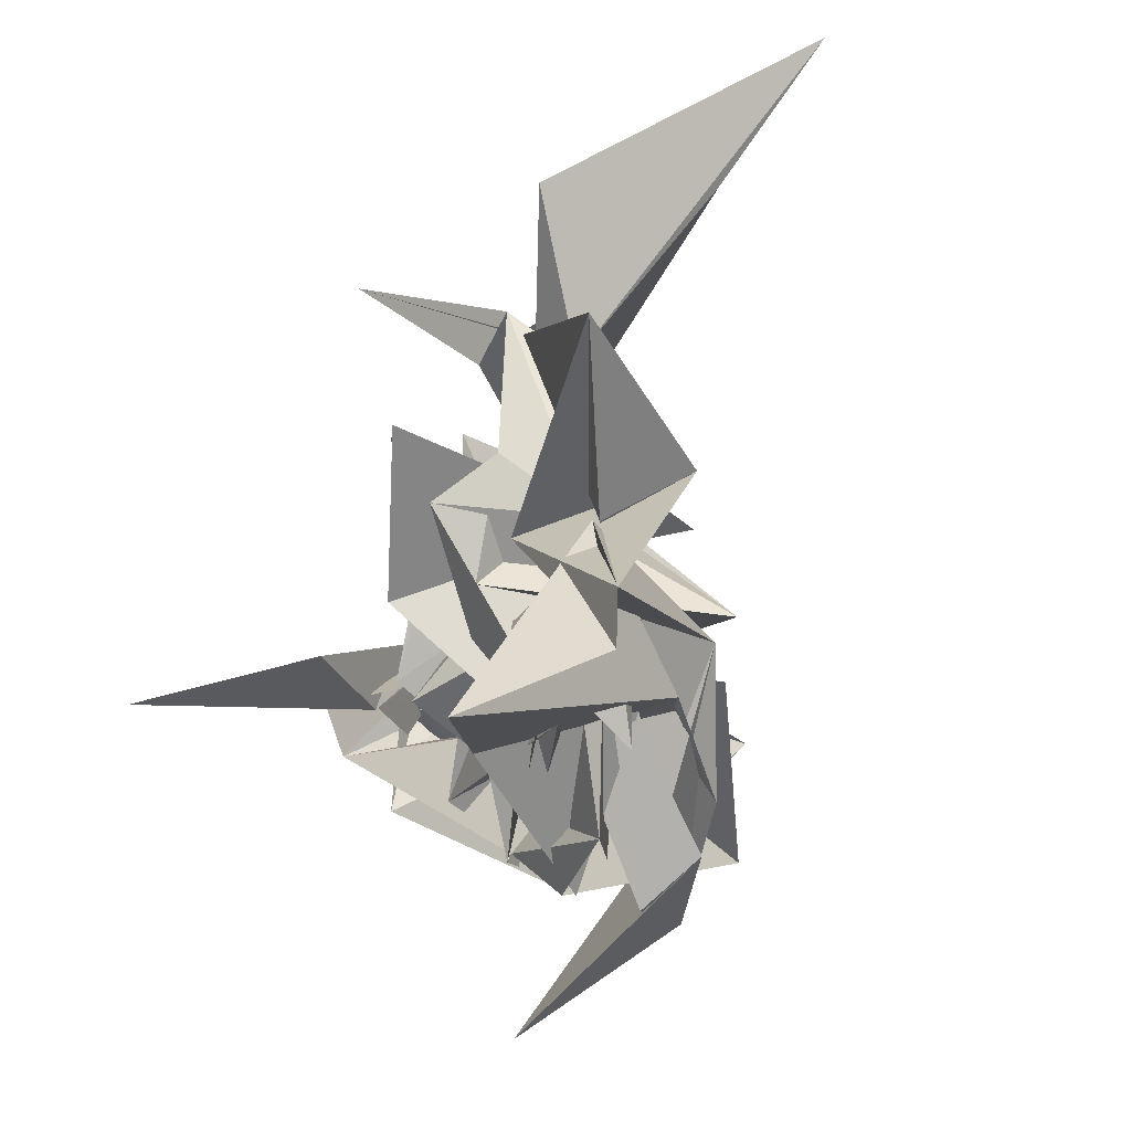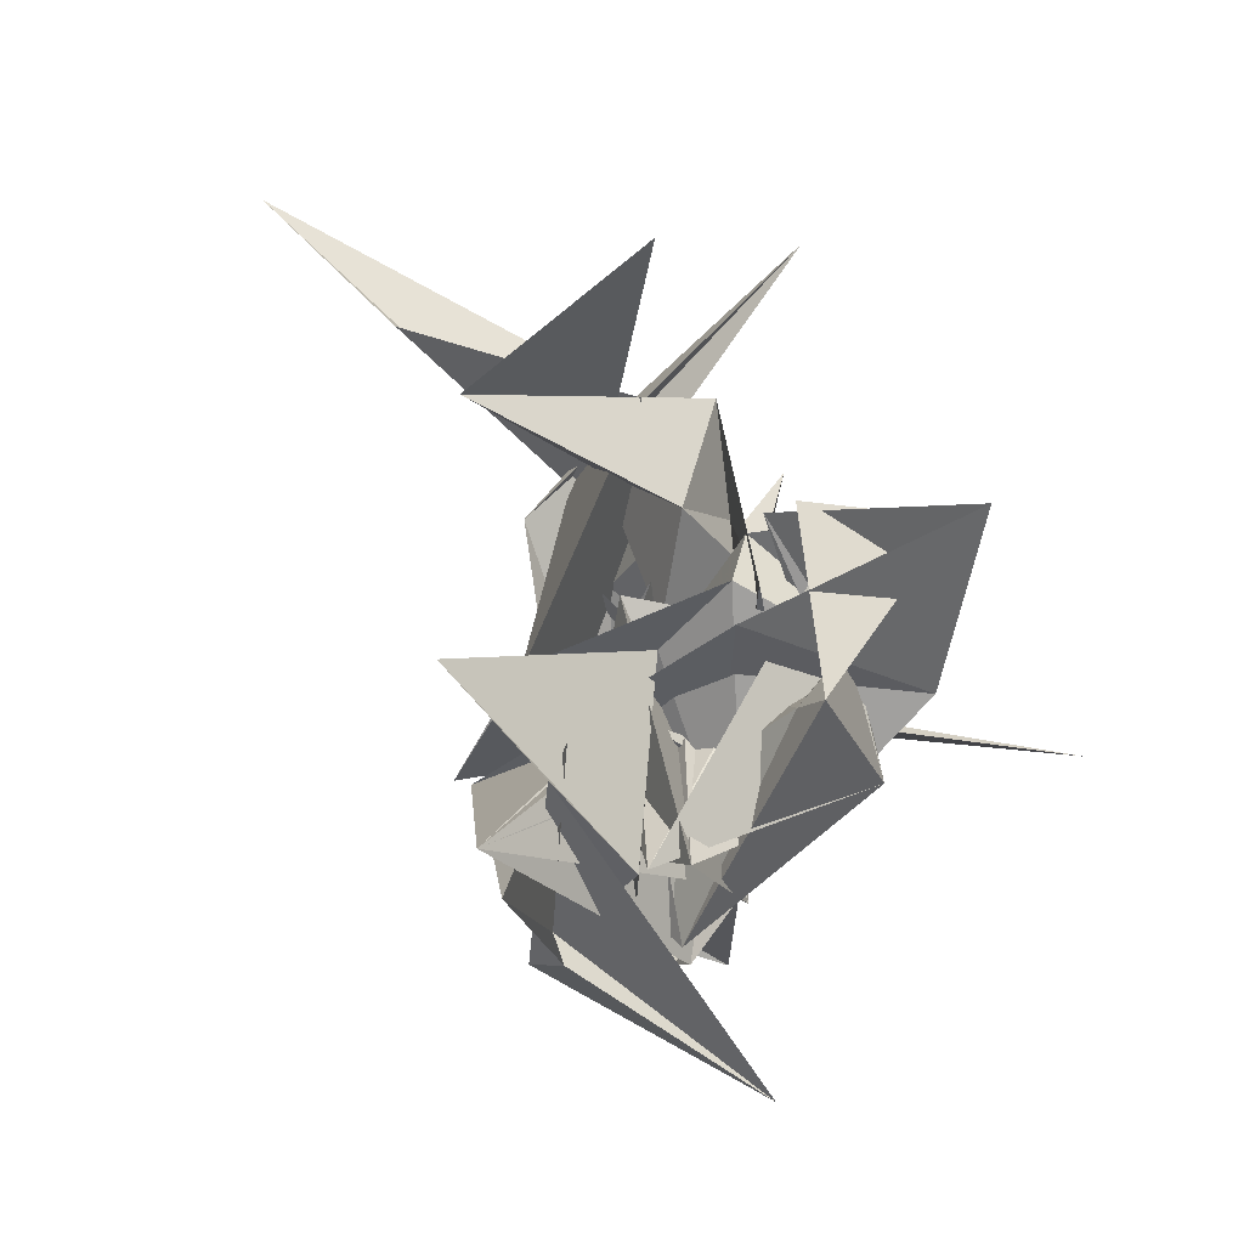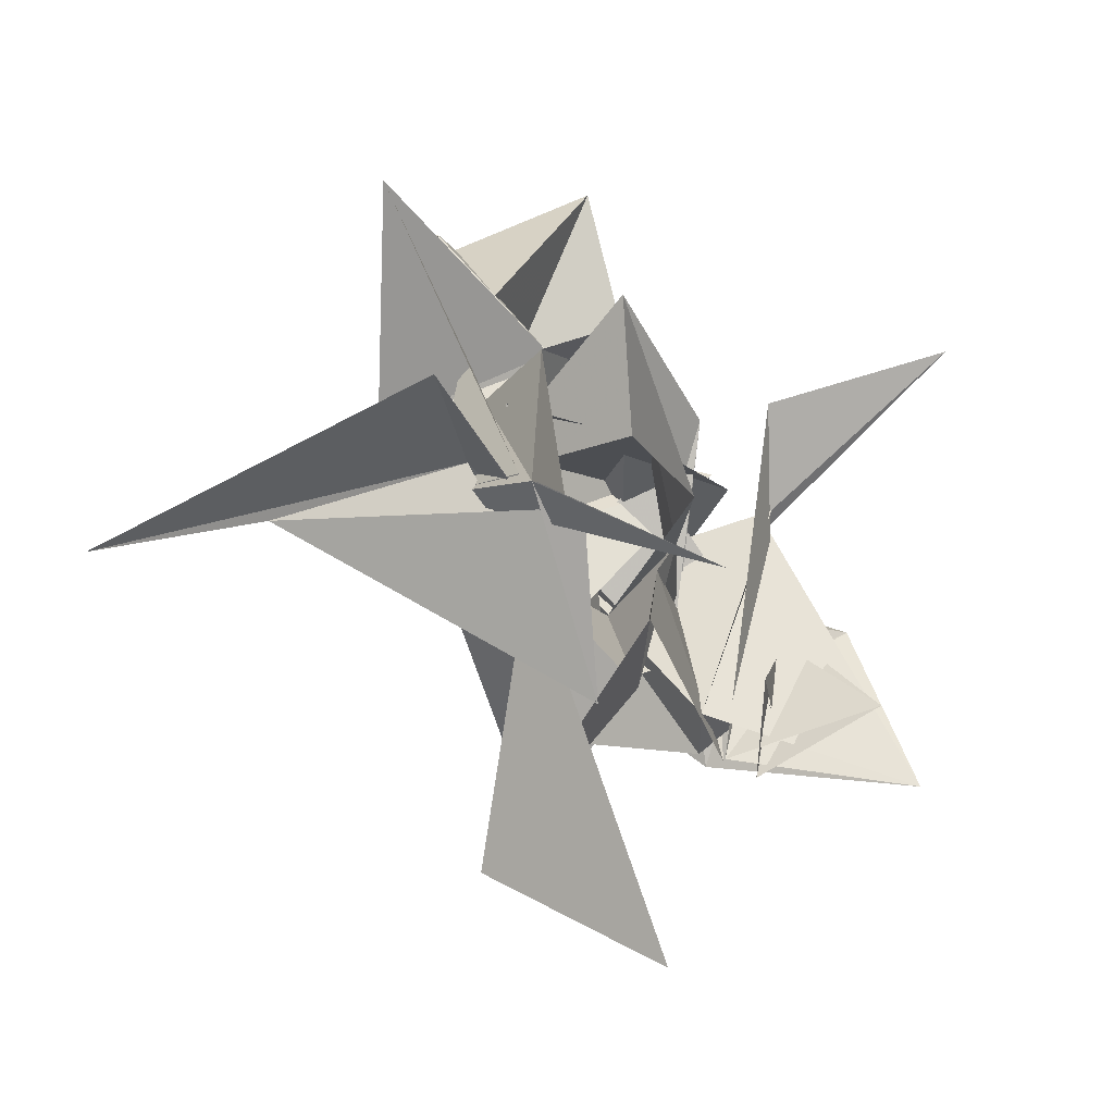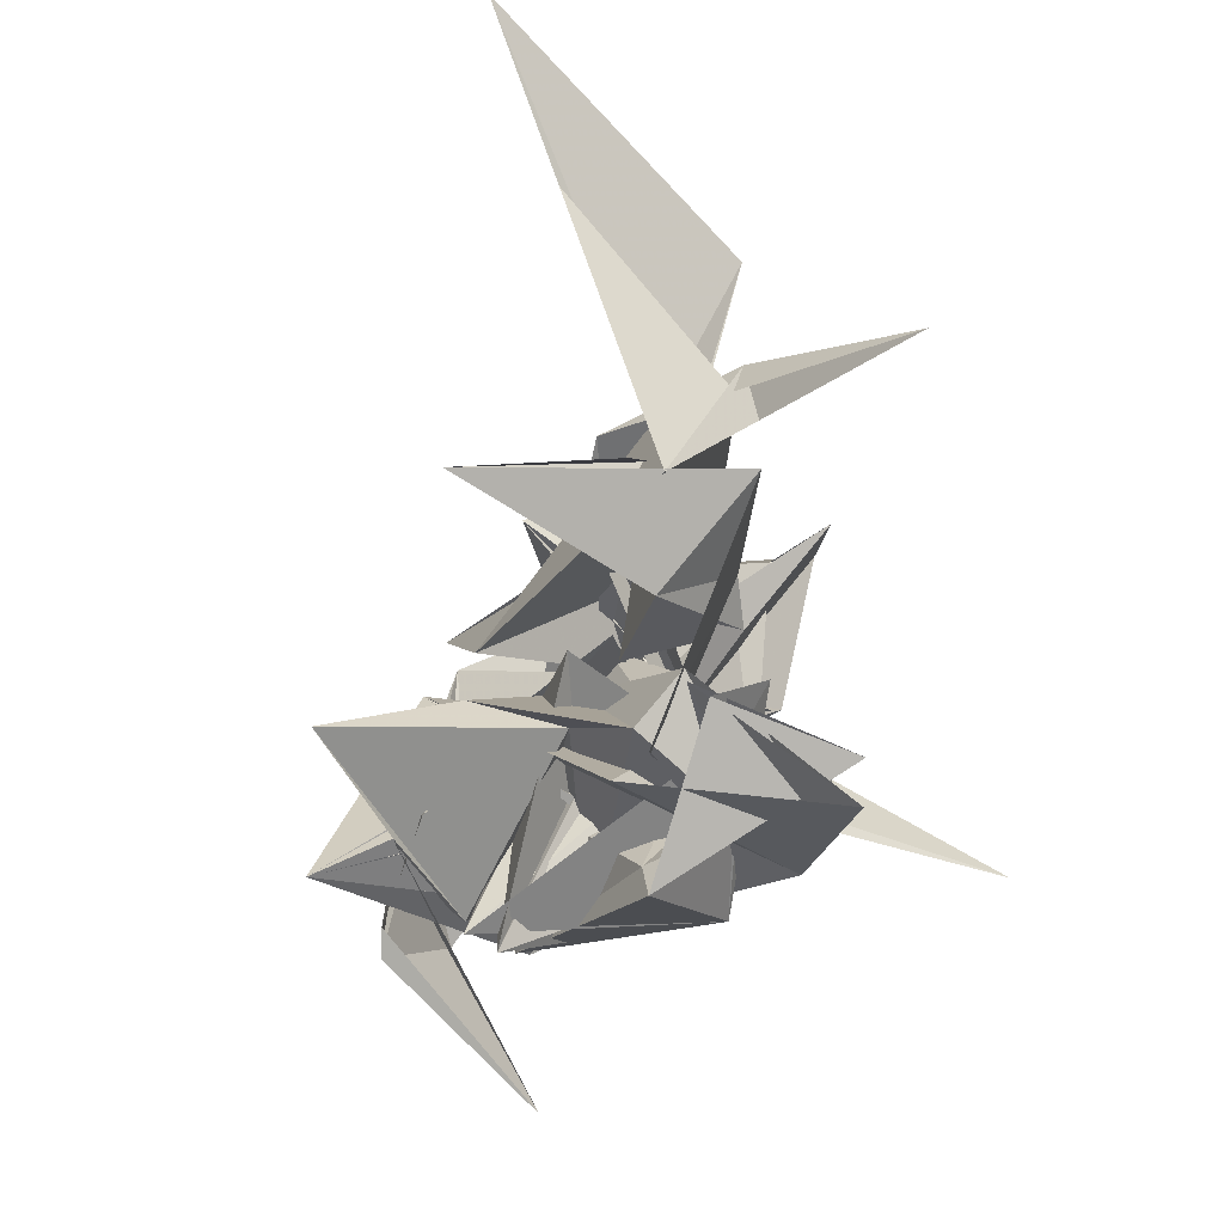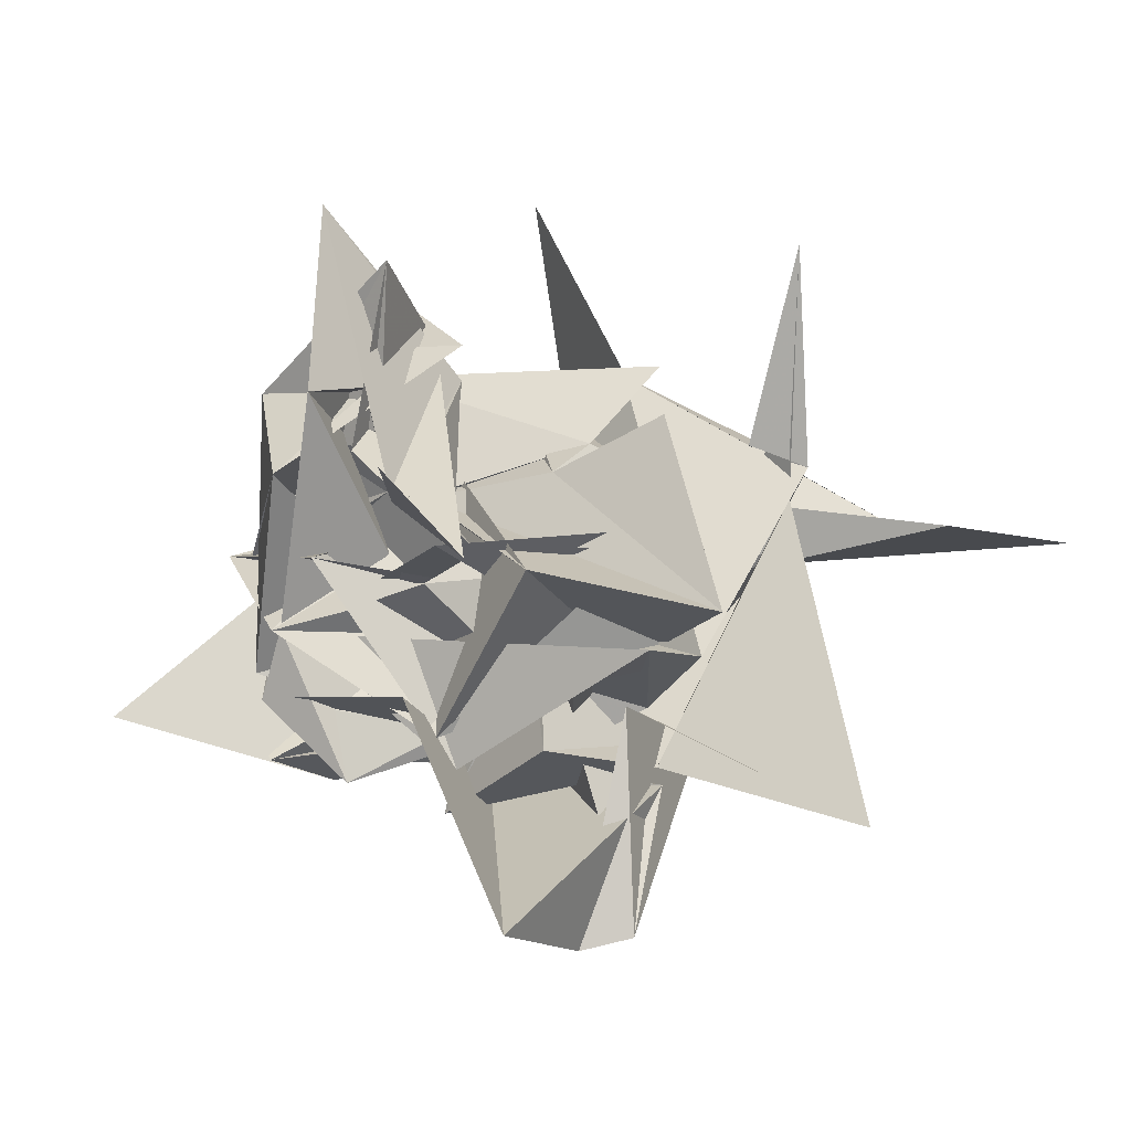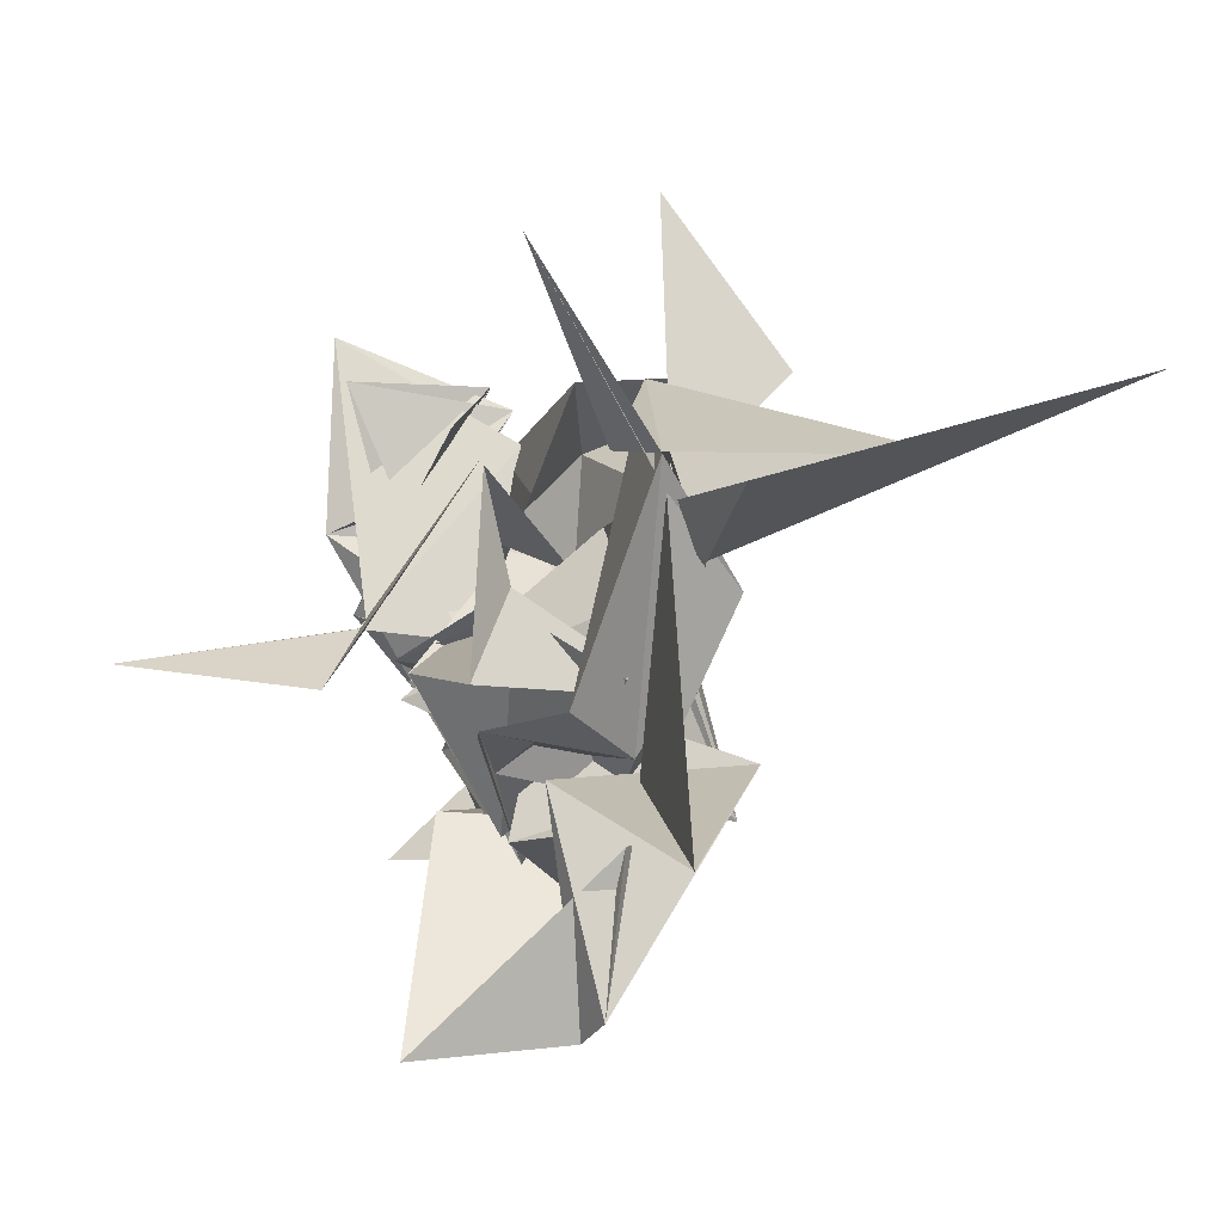
<metadata>
{"format":"obj","ext":"obj","renderer":"f3d","projection":"perspective","resolution":1024,"background":"white","views":[{"elev":-78.6,"azim":20.8,"up":"+Y"},{"elev":42.2,"azim":-169.9,"up":"+Y"},{"elev":60.5,"azim":170.4,"up":"+Z"},{"elev":69.7,"azim":-143.8,"up":"+Y"},{"elev":-31.2,"azim":-61.8,"up":"+Y"},{"elev":70.3,"azim":10.1,"up":"+Z"}]}
</metadata>
<code>
v  1.027  5.962  -0.7923
v  1.494  6.004  -0.8529
v  1.553  6.44  -1.208
v  1.694  6.91  -1.12
v  1.644  6.724  -0.9581
v  1.626  6.748  -1.078
v  1.699  6.406  -1.181
v  1.746  6.792  -1.26
v  1.942  6.718  -0.5676
v  2.407  7.063  -1.085
v  2.019  7.423  -0.9655
v  1.519  6.217  -1.026
v  1.531  6.24  -1.074
v  1.762  6.854  -1.106
v  1.368  6.819  -1.011
v  1.575  6.714  -1.497
v  1.451  6.362  -1.361
v  1.896  6.407  -1.738
v  1.778  6.413  -1.188
v  1.88  6.503  -0.7308
v  1.958  6.704  -0.942
v  2.197  6.512  -0.6235
v  2.051  6.276  -1.107
v  1.803  6.747  -1.053
v  1.292  6.988  -1.152
v  1.619  6.459  -1.168
v  1.638  6.619  -1.432
v  1.835  6.081  -1.645
v  2.044  6.212  -1.274
v  2.065  6.277  -0.9796
v  1.8  6.426  -1.15
v  1.811  6.401  -0.7971
v  1.987  6.444  -1.037
v  2.171  6.61  -1.355
v  1.807  6.771  -1.233
v  1.366  6.502  -1.216
v  1.78  6.756  -1.351
v  1.773  6.206  -0.9806
v  2.133  6.005  -1.33
v  2.062  6.595  -1.126
v  1.847  6.568  -1.119
v  1.685  6.059  -0.7977
v  1.867  5.926  -0.3861
v  1.79  6.457  -0.4855
v  2.34  6.836  -1.645
v  1.957  6.576  -1.263
v  1.729  6.117  -1.505
v  1.814  6.304  -1.256
v  2.371  6.12  -1.285
v  1.884  6.411  -1.342
v  1.807  6.43  -1.731
v  1.713  6.107  -1.521
v  1.926  5.825  -1.175
v  2.279  6.116  -0.8291
v  1.894  6.217  -0.5643
v  2.11  6.579  -1.689
v  1.921  6.349  -1.702
v  1.976  5.794  -1.454
v  1.822  5.99  -1.612
v  2.222  6.534  -1.859
v  1.974  6.463  -1.366
v  1.618  6.216  -1.352
v  1.791  6.151  -1.042
v  2.177  6.06  -0.5882
v  1.906  6.182  -0.6132
v  1.619  6.149  -1.006
v  1.594  5.905  -1.884
v  2.177  5.931  -1.621
v  2.131  5.922  -1.072
v  2.037  5.91  -1.182
v  2.074  6.42  -1.408
v  1.79  6.132  -1.497
v  1.987  5.762  -1.151
v  2.143  6.101  -0.7553
v  2.214  6.372  -0.8141
v  2.099  5.925  -0.9492
v  1.9  6.228  -1.559
v  2.082  6.255  -1.805
v  2.048  6.216  -1.857
v  1.992  5.923  -1.695
v  2.251  6.155  -1.487
v  2.011  6.56  -1.028
v  1.986  5.987  -0.9797
v  1.885  5.888  -0.582
v  1.918  5.864  -0.7955
v  2.458  5.936  -1.101
v  2.148  6.313  -0.7896
v  1.647  6.073  -1.049
v  2.084  6.622  -1.616
v  2.25  6.042  -1.54
v  2.387  5.959  -1.147
v  1.971  6.111  -0.9168
v  1.966  5.743  -0.9035
v  2.127  5.733  -1.265
v  2.216  5.938  -0.7546
v  2.071  5.951  -0.5371
v  2.274  6.384  -1.196
v  2.11  6.464  -0.6459
v  2.046  6.497  -0.8459
v  2.162  5.921  -1.229
v  2.264  5.865  -1.217
v  2.233  5.73  -0.7256
v  2.253  5.361  -0.8168
v  2.49  5.973  -0.7469
v  2.244  5.786  -0.7446
v  2.392  6.297  -0.5716
v  2.178  6.468  -0.2858
v  2.084  6.831  -0.7387
v  2.305  6.302  -0.4384
v  2.372  6.325  -0.008476
v  1.851  6.018  -1.634
v  1.766  5.86  -1.173
v  1.826  5.223  -0.9252
v  2.204  5.333  -0.9379
v  2.035  5.847  -0.7201
v  2.396  5.581  -0.2667
v  2.199  6.406  -0.348
v  1.813  6.849  -0.1272
v  2.062  6.497  -0.3896
v  2.781  6.53  -0.1891
v  3.165  6.687  0.05489
f 1 2 13
f 1 13 12
f 2 3 14
f 2 14 13
f 3 4 15
f 3 15 14
f 4 5 16
f 4 16 15
f 5 6 17
f 5 17 16
f 6 7 18
f 6 18 17
f 7 8 19
f 7 19 18
f 8 9 20
f 8 20 19
f 9 10 21
f 9 21 20
f 10 11 22
f 10 22 21
f 12 13 24
f 12 24 23
f 13 14 25
f 13 25 24
f 14 15 26
f 14 26 25
f 15 16 27
f 15 27 26
f 16 17 28
f 16 28 27
f 17 18 29
f 17 29 28
f 18 19 30
f 18 30 29
f 19 20 31
f 19 31 30
f 20 21 32
f 20 32 31
f 21 22 33
f 21 33 32
f 23 24 35
f 23 35 34
f 24 25 36
f 24 36 35
f 25 26 37
f 25 37 36
f 26 27 38
f 26 38 37
f 27 28 39
f 27 39 38
f 28 29 40
f 28 40 39
f 29 30 41
f 29 41 40
f 30 31 42
f 30 42 41
f 31 32 43
f 31 43 42
f 32 33 44
f 32 44 43
f 34 35 46
f 34 46 45
f 35 36 47
f 35 47 46
f 36 37 48
f 36 48 47
f 37 38 49
f 37 49 48
f 38 39 50
f 38 50 49
f 39 40 51
f 39 51 50
f 40 41 52
f 40 52 51
f 41 42 53
f 41 53 52
f 42 43 54
f 42 54 53
f 43 44 55
f 43 55 54
f 45 46 57
f 45 57 56
f 46 47 58
f 46 58 57
f 47 48 59
f 47 59 58
f 48 49 60
f 48 60 59
f 49 50 61
f 49 61 60
f 50 51 62
f 50 62 61
f 51 52 63
f 51 63 62
f 52 53 64
f 52 64 63
f 53 54 65
f 53 65 64
f 54 55 66
f 54 66 65
f 56 57 68
f 56 68 67
f 57 58 69
f 57 69 68
f 58 59 70
f 58 70 69
f 59 60 71
f 59 71 70
f 60 61 72
f 60 72 71
f 61 62 73
f 61 73 72
f 62 63 74
f 62 74 73
f 63 64 75
f 63 75 74
f 64 65 76
f 64 76 75
f 65 66 77
f 65 77 76
f 67 68 79
f 67 79 78
f 68 69 80
f 68 80 79
f 69 70 81
f 69 81 80
f 70 71 82
f 70 82 81
f 71 72 83
f 71 83 82
f 72 73 84
f 72 84 83
f 73 74 85
f 73 85 84
f 74 75 86
f 74 86 85
f 75 76 87
f 75 87 86
f 76 77 88
f 76 88 87
f 78 79 90
f 78 90 89
f 79 80 91
f 79 91 90
f 80 81 92
f 80 92 91
f 81 82 93
f 81 93 92
f 82 83 94
f 82 94 93
f 83 84 95
f 83 95 94
f 84 85 96
f 84 96 95
f 85 86 97
f 85 97 96
f 86 87 98
f 86 98 97
f 87 88 99
f 87 99 98
f 89 90 101
f 89 101 100
f 90 91 102
f 90 102 101
f 91 92 103
f 91 103 102
f 92 93 104
f 92 104 103
f 93 94 105
f 93 105 104
f 94 95 106
f 94 106 105
f 95 96 107
f 95 107 106
f 96 97 108
f 96 108 107
f 97 98 109
f 97 109 108
f 98 99 110
f 98 110 109
f 100 101 112
f 100 112 111
f 101 102 113
f 101 113 112
f 102 103 114
f 102 114 113
f 103 104 115
f 103 115 114
f 104 105 116
f 104 116 115
f 105 106 117
f 105 117 116
f 106 107 118
f 106 118 117
f 107 108 119
f 107 119 118
f 108 109 120
f 108 120 119
f 109 110 121
f 109 121 120

</code>
